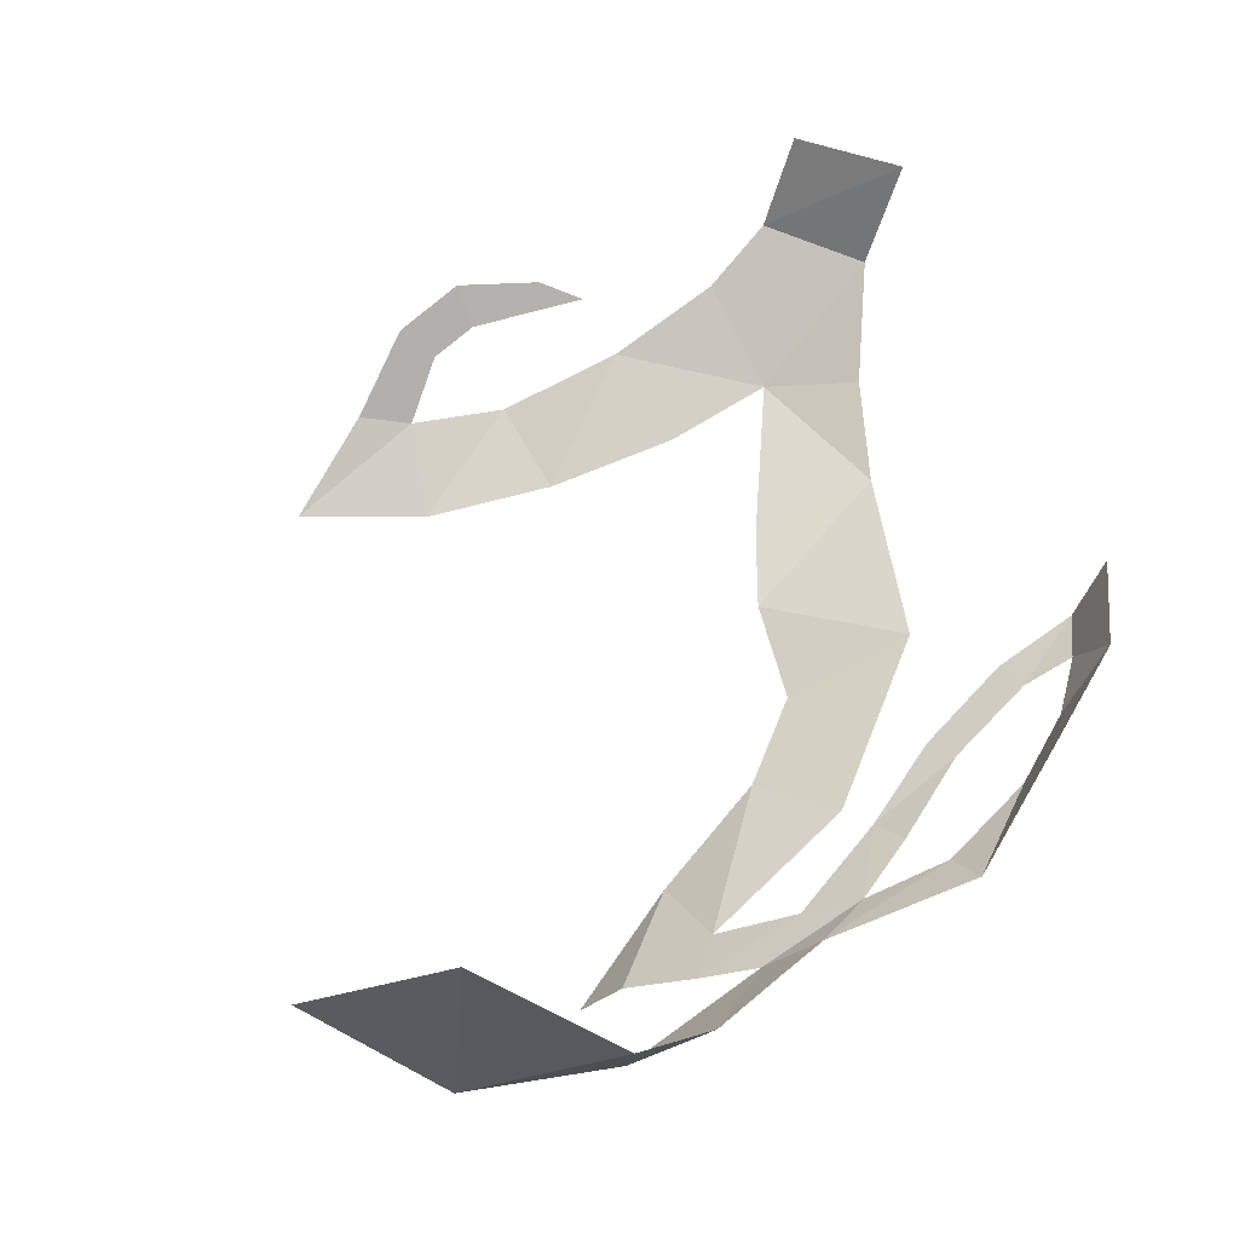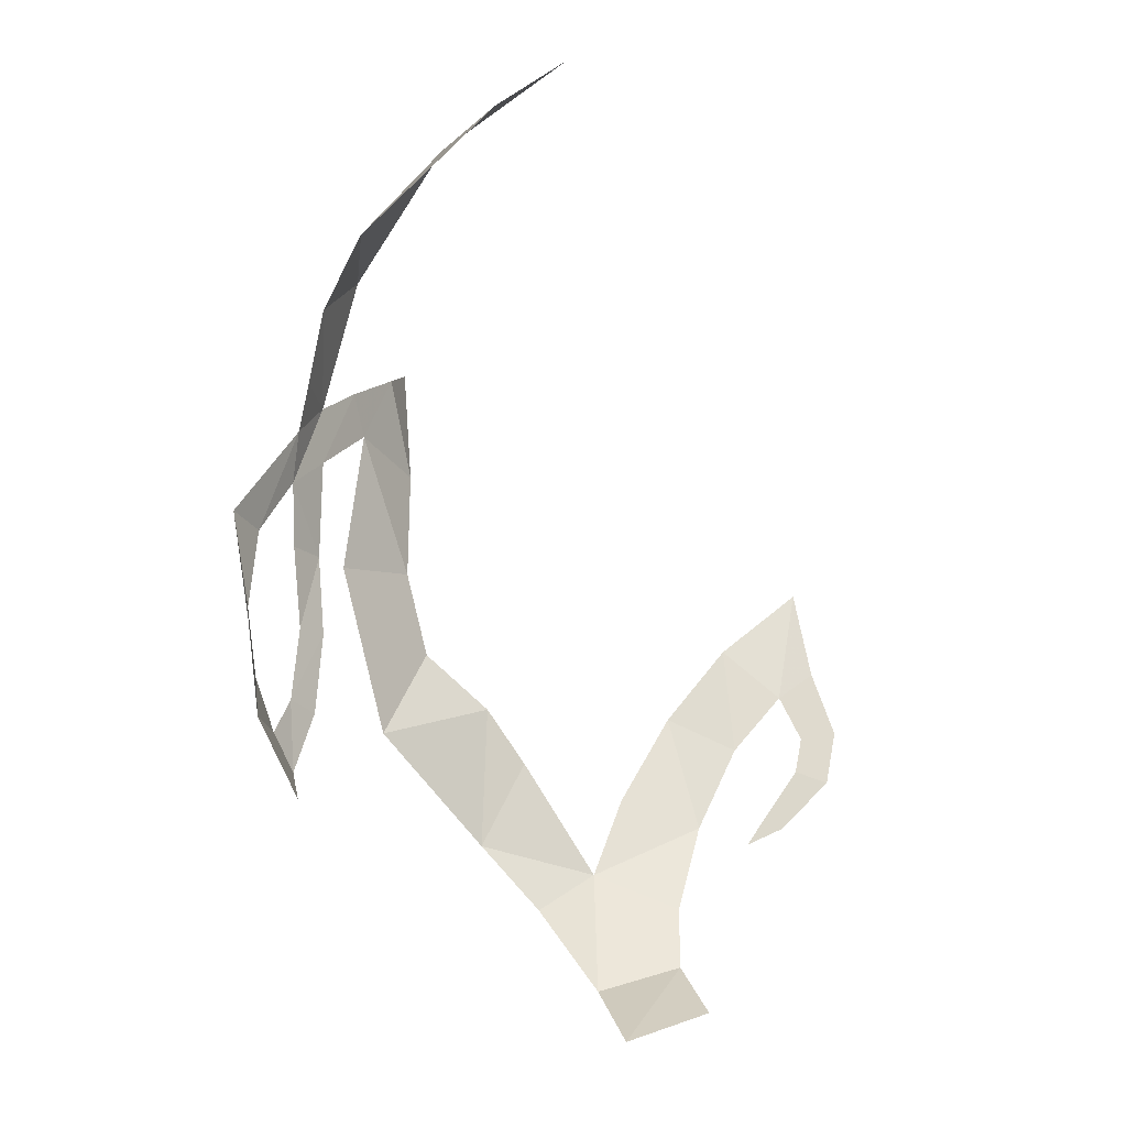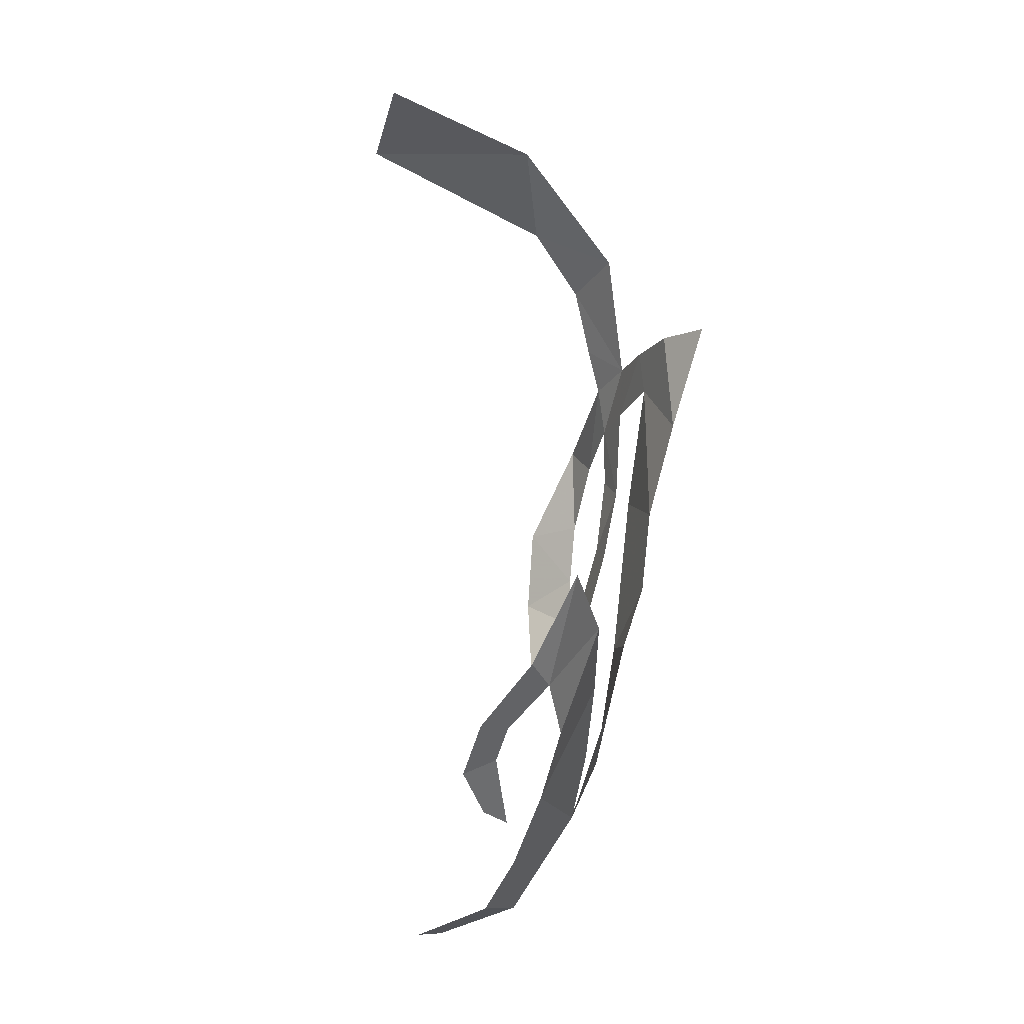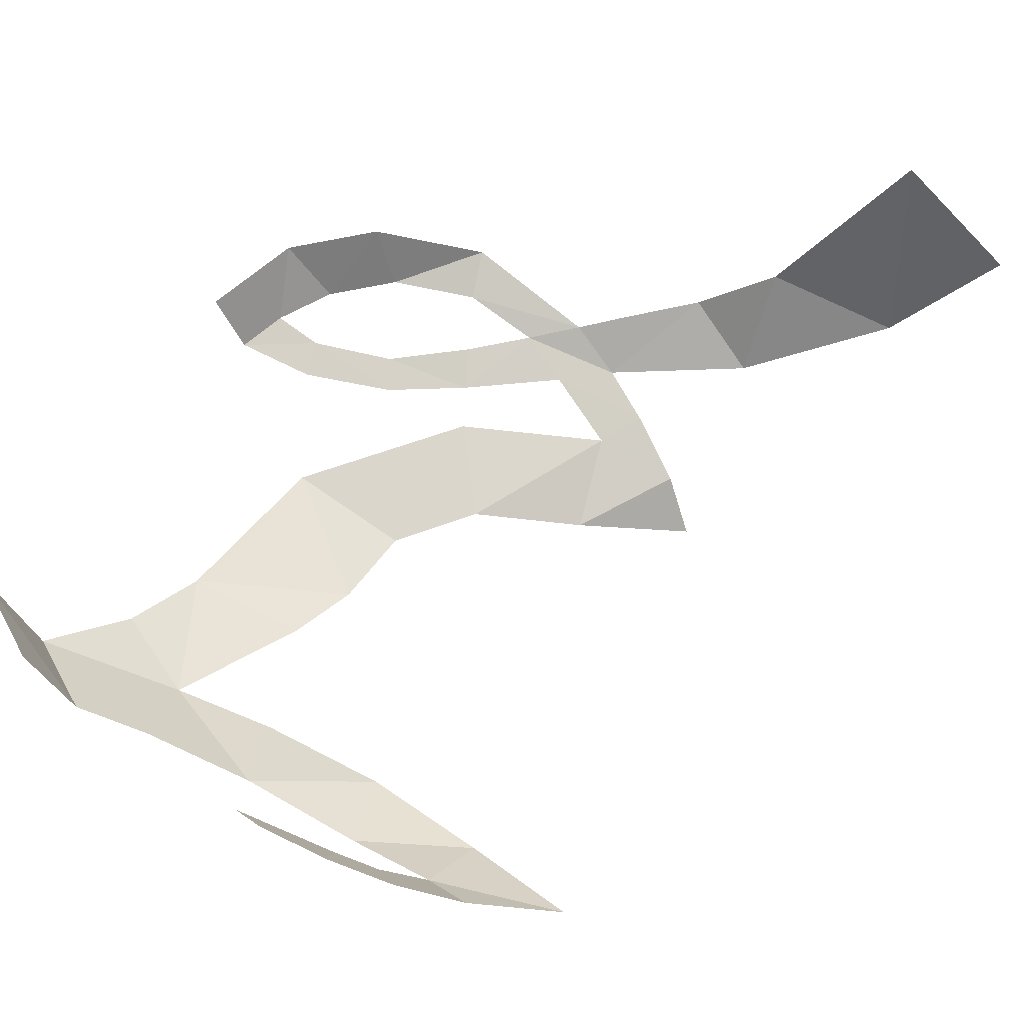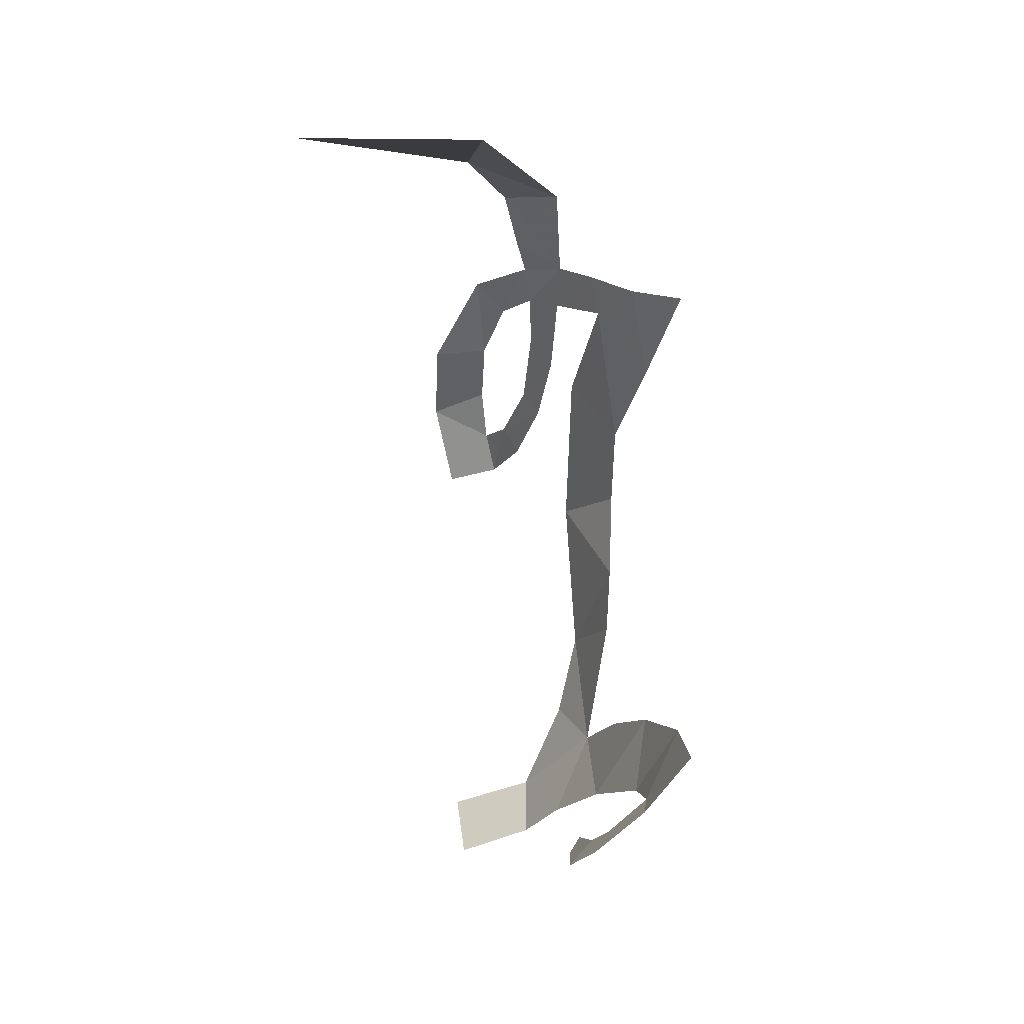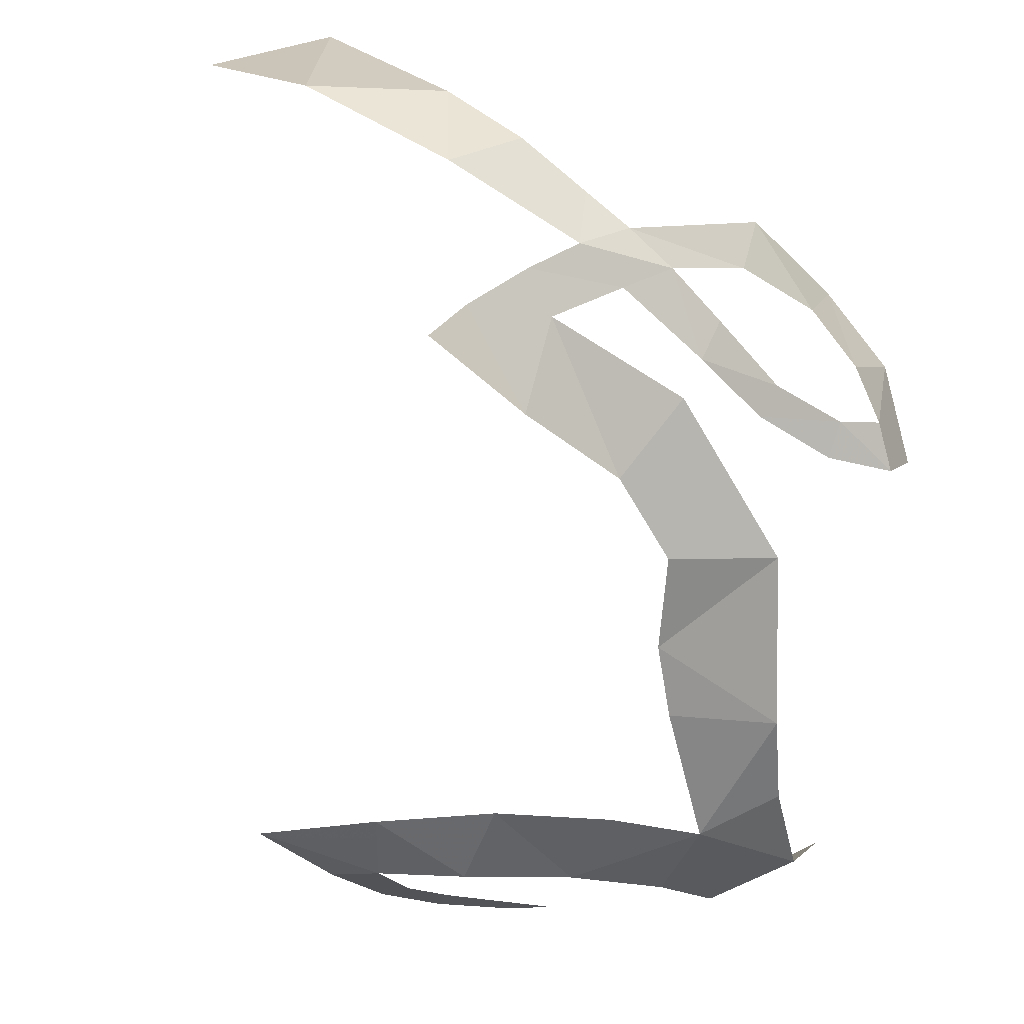
<metadata>
{"format":"obj","ext":"obj","renderer":"f3d","projection":"perspective","resolution":1024,"background":"white","views":[{"elev":52.1,"azim":33.6,"up":"+Y"},{"elev":-1.2,"azim":156.2,"up":"+Z"},{"elev":4.4,"azim":-77.8,"up":"+Z"},{"elev":49.9,"azim":-102.9,"up":"+Y"},{"elev":45.3,"azim":-97.8,"up":"+Z"},{"elev":-72.2,"azim":43.5,"up":"+Y"}]}
</metadata>
<code>
v 0.71 -0.121 0.49
v 0.6084 -0.173 0.5563
v 0.6886 -0.3275 0.4833
v 0.71 -0.121 0.49
v 0.6886 -0.3275 0.4833
v 0.7835 -0.3205 0.3845
v 0.7835 -0.3205 0.3845
v 0.6886 -0.3275 0.4833
v 0.752 -0.4235 0.347
v 0.7835 -0.3205 0.3845
v 0.752 -0.4235 0.347
v 0.8097 -0.3685 0.308
v 0.8097 -0.3685 0.308
v 0.752 -0.4235 0.347
v 0.7886 -0.4352 0.2066
v 0.8097 -0.3685 0.308
v 0.7886 -0.4352 0.2066
v 0.8207 -0.3845 0.2305
v 0.8207 -0.3845 0.2305
v 0.7886 -0.4352 0.2066
v 0.8283 -0.3965 0.1779
v 0.7889 -0.4326 0.1465
v 0.8323 -0.4042 0.1225
v 0.7886 -0.4352 0.2066
v 0.7415 -0.4657 0.2278
v 0.8323 -0.4042 0.1225
v 0.8283 -0.3965 0.1779
v 0.7886 -0.4352 0.2066
v 0.8283 -0.3965 0.1779
v 0.8323 -0.4042 0.1225
v 0.8792 -0.3752 0.06897
v 0.8283 -0.3965 0.1779
v 0.8792 -0.3752 0.06897
v 0.9159 -0.345 0.08826
v 0.9159 -0.345 0.08826
v 0.8792 -0.3752 0.06897
v 0.898 -0.3515 -0.0135
v 0.9159 -0.345 0.08826
v 0.898 -0.3515 -0.0135
v 0.9157 -0.2883 -0.0285
v 0.9157 -0.2883 -0.0285
v 0.898 -0.3515 -0.0135
v 0.8908 -0.3466 -0.08722
v 0.9157 -0.2883 -0.0285
v 0.8908 -0.3466 -0.08722
v 0.907 -0.2835 -0.126
v 0.907 -0.2835 -0.126
v 0.8908 -0.3466 -0.08722
v 0.87 -0.3495 -0.1459
v 0.859 -0.2985 -0.2137
v 0.907 -0.2835 -0.126
v 0.87 -0.3495 -0.1459
v 0.846 -0.357 -0.1898
v 0.846 -0.357 -0.1898
v 0.87 -0.3495 -0.1459
v 0.8447 -0.3707 -0.1126
v 0.846 -0.357 -0.1898
v 0.8447 -0.3707 -0.1126
v 0.8133 -0.3845 -0.1283
v 0.7954 -0.4104 -0.04312
v 0.8133 -0.3845 -0.1283
v 0.8447 -0.3707 -0.1126
v 0.8267 -0.3954 -0.0355
v 0.7954 -0.4104 -0.04312
v 0.8267 -0.3954 -0.0355
v 0.7951 -0.427 0.042
v 0.7951 -0.427 0.042
v 0.8267 -0.3954 -0.0355
v 0.8307 -0.405 0.053
v 0.7951 -0.427 0.042
v 0.8307 -0.405 0.053
v 0.8323 -0.4042 0.1225
v 0.7951 -0.427 0.042
v 0.8323 -0.4042 0.1225
v 0.7889 -0.4326 0.1465
v 0.7889 -0.4326 0.1465
v 0.7415 -0.4657 0.2278
v 0.7269 -0.4742 0.1802
v 0.7269 -0.4742 0.1802
v 0.7415 -0.4657 0.2278
v 0.6827 -0.5062 0.2485
v 0.653 -0.5225 0.1385
v 0.653 -0.5225 0.1385
v 0.6827 -0.5062 0.2485
v 0.6471 -0.5591 0.26
v 0.653 -0.5225 0.1385
v 0.6683 -0.491 0.02475
v 0.7269 -0.4742 0.1802
v 0.7269 -0.4742 0.1802
v 0.6683 -0.491 0.02475
v 0.7595 -0.449 0.031
v 0.7595 -0.449 0.031
v 0.6683 -0.491 0.02475
v 0.6465 -0.4855 -0.068
v 0.716 -0.438 -0.1545
v 0.716 -0.438 -0.1545
v 0.6465 -0.4855 -0.068
v 0.5758 -0.4735 -0.1315
v 0.716 -0.438 -0.1545
v 0.5758 -0.4735 -0.1315
v 0.5985 -0.435 -0.285
v 0.5985 -0.435 -0.285
v 0.5758 -0.4735 -0.1315
v 0.5333 -0.4642 -0.1948
v 0.5985 -0.435 -0.285
v 0.5333 -0.4642 -0.1948
v 0.4602 -0.43 -0.3235
v 0.5985 -0.435 -0.285
v 0.4602 -0.43 -0.3235
v 0.5404 -0.4049 -0.3574
v 0.4905 -0.3525 -0.445
v 0.4602 -0.43 -0.3235
v 0.3765 -0.377 -0.3613
v 0.394 -0.339 -0.422
v 0.4905 -0.3525 -0.445
v 0.5404 -0.4049 -0.3574
v 0.4602 -0.43 -0.3235
v 0.4905 -0.3525 -0.445
v 0.394 -0.339 -0.422
v 0.5 -0.2585 -0.485
v 0.5 -0.2585 -0.485
v 0.394 -0.339 -0.422
v 0.4 -0.256 -0.46
v 0.329 -0.4187 -0.2731
v 0.3765 -0.377 -0.3613
v 0.4602 -0.43 -0.3235
v 0.329 -0.4187 -0.2731
v 0.4602 -0.43 -0.3235
v 0.4127 -0.4554 -0.2405
v 0.329 -0.4187 -0.2731
v 0.4127 -0.4554 -0.2405
v 0.3406 -0.4782 -0.1481
v 0.329 -0.4187 -0.2731
v 0.3406 -0.4782 -0.1481
v 0.2625 -0.4545 -0.185
v 0.2625 -0.4545 -0.185
v 0.3406 -0.4782 -0.1481
v 0.2555 -0.498 -0.0675
v 0.2625 -0.4545 -0.185
v 0.2555 -0.498 -0.0675
v 0.202 -0.4535 -0.123
v 0.202 -0.4535 -0.123
v 0.2555 -0.498 -0.0675
v 0.161 -0.4915 0.0005
v 0.202 -0.4535 -0.123
v 0.161 -0.4915 0.0005
v 0.163 -0.443 -0.095
v 0.1967 -0.4095 -0.1707
v 0.202 -0.4535 -0.123
v 0.163 -0.443 -0.095
v 0.1638 -0.387 -0.1635
v 0.2135 -0.3927 -0.2085
v 0.1967 -0.4095 -0.1707
v 0.1638 -0.387 -0.1635
v 0.189 -0.3619 -0.2203
v 0.2578 -0.3909 -0.2642
v 0.2135 -0.3927 -0.2085
v 0.189 -0.3619 -0.2203
v 0.2441 -0.3718 -0.2732
v 0.2578 -0.3909 -0.2642
v 0.2441 -0.3718 -0.2732
v 0.28 -0.39 -0.292
g mesh6855188
f 1 2 3
f 4 5 6
f 7 8 9
f 10 11 12
f 13 14 15
f 16 17 18
f 19 20 21
f 22 23 24
f 24 25 22
f 26 27 28
f 29 30 31
f 32 33 34
f 35 36 37
f 38 39 40
f 41 42 43
f 44 45 46
f 47 48 49
f 50 51 52
f 52 53 50
f 54 55 56
f 57 58 59
f 60 61 62
f 62 63 60
f 64 65 66
f 67 68 69
f 70 71 72
f 73 74 75
f 76 77 78
f 79 80 81
f 81 82 79
f 83 84 85
f 86 87 88
f 89 90 91
f 92 93 94
f 94 95 92
f 96 97 98
f 99 100 101
f 102 103 104
f 105 106 107
f 108 109 110
f 111 112 113
f 113 114 111
f 115 116 117
f 118 119 120
f 121 122 123
f 124 125 126
f 127 128 129
f 130 131 132
f 133 134 135
f 136 137 138
f 139 140 141
f 142 143 144
f 145 146 147
f 148 149 150
f 150 151 148
f 152 153 154
f 154 155 152
f 156 157 158
f 158 159 156
f 160 161 162

</code>
